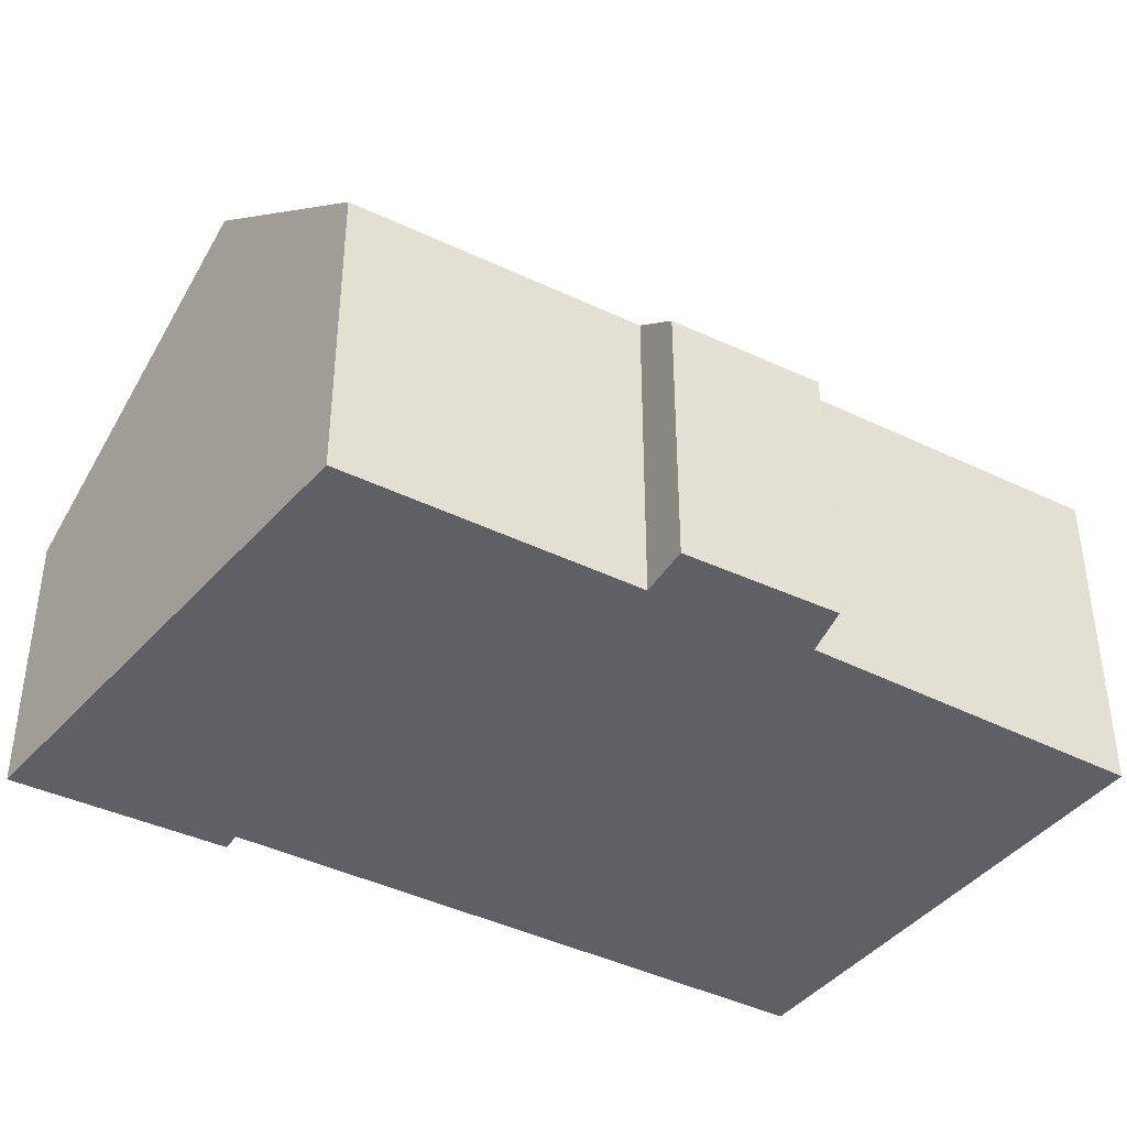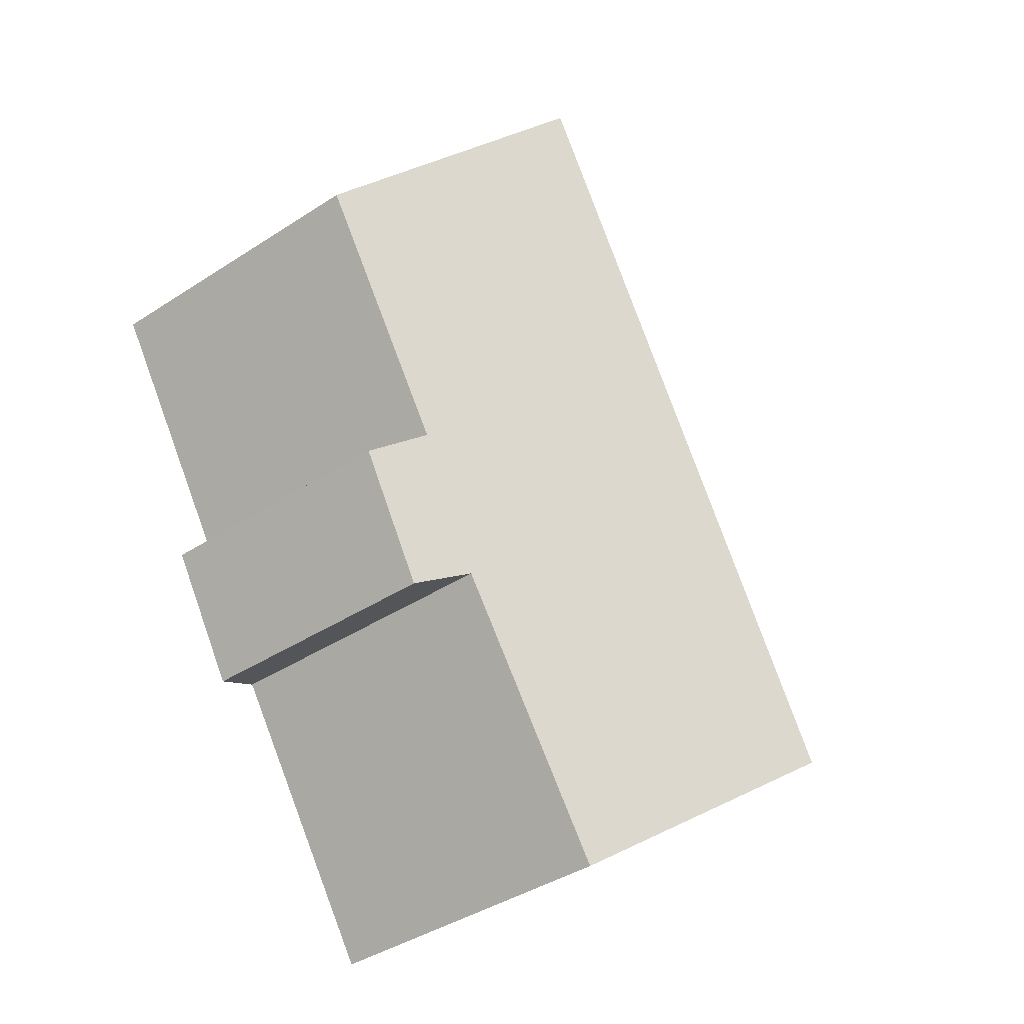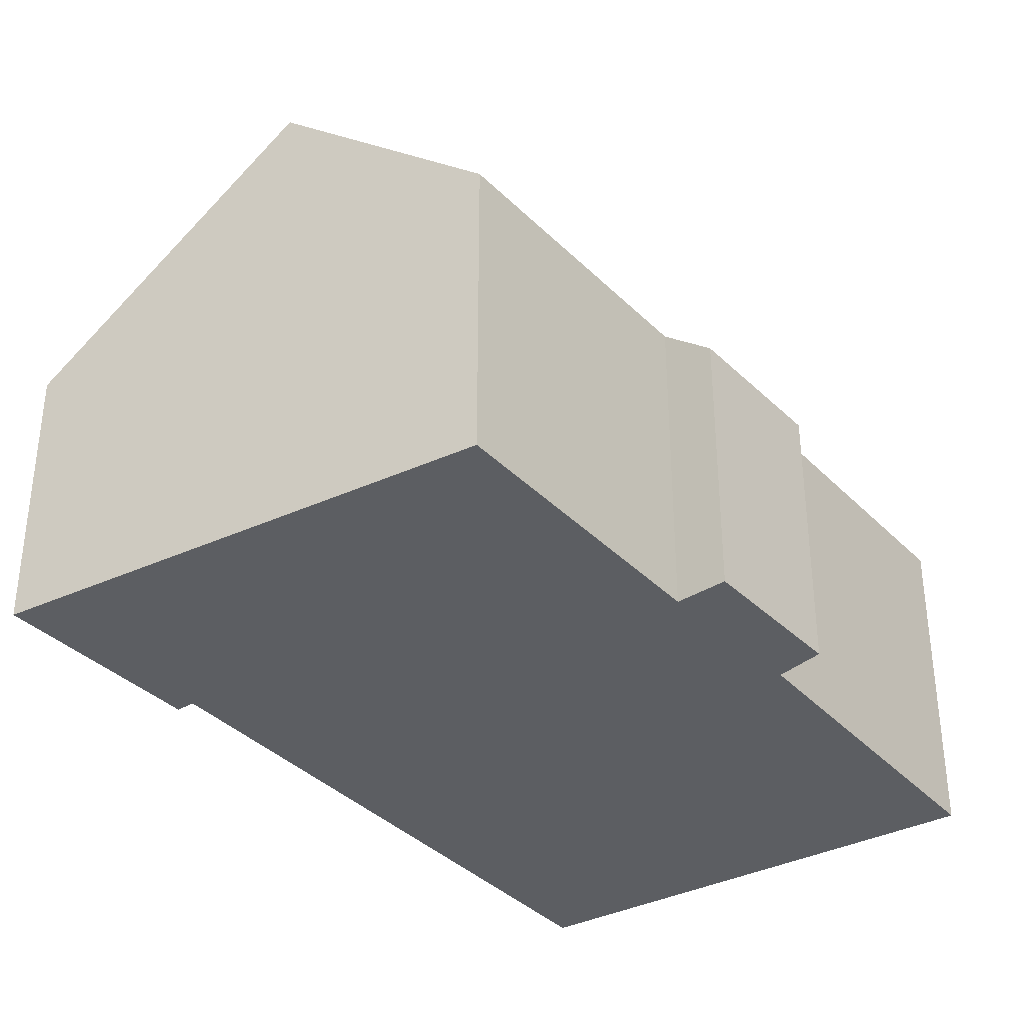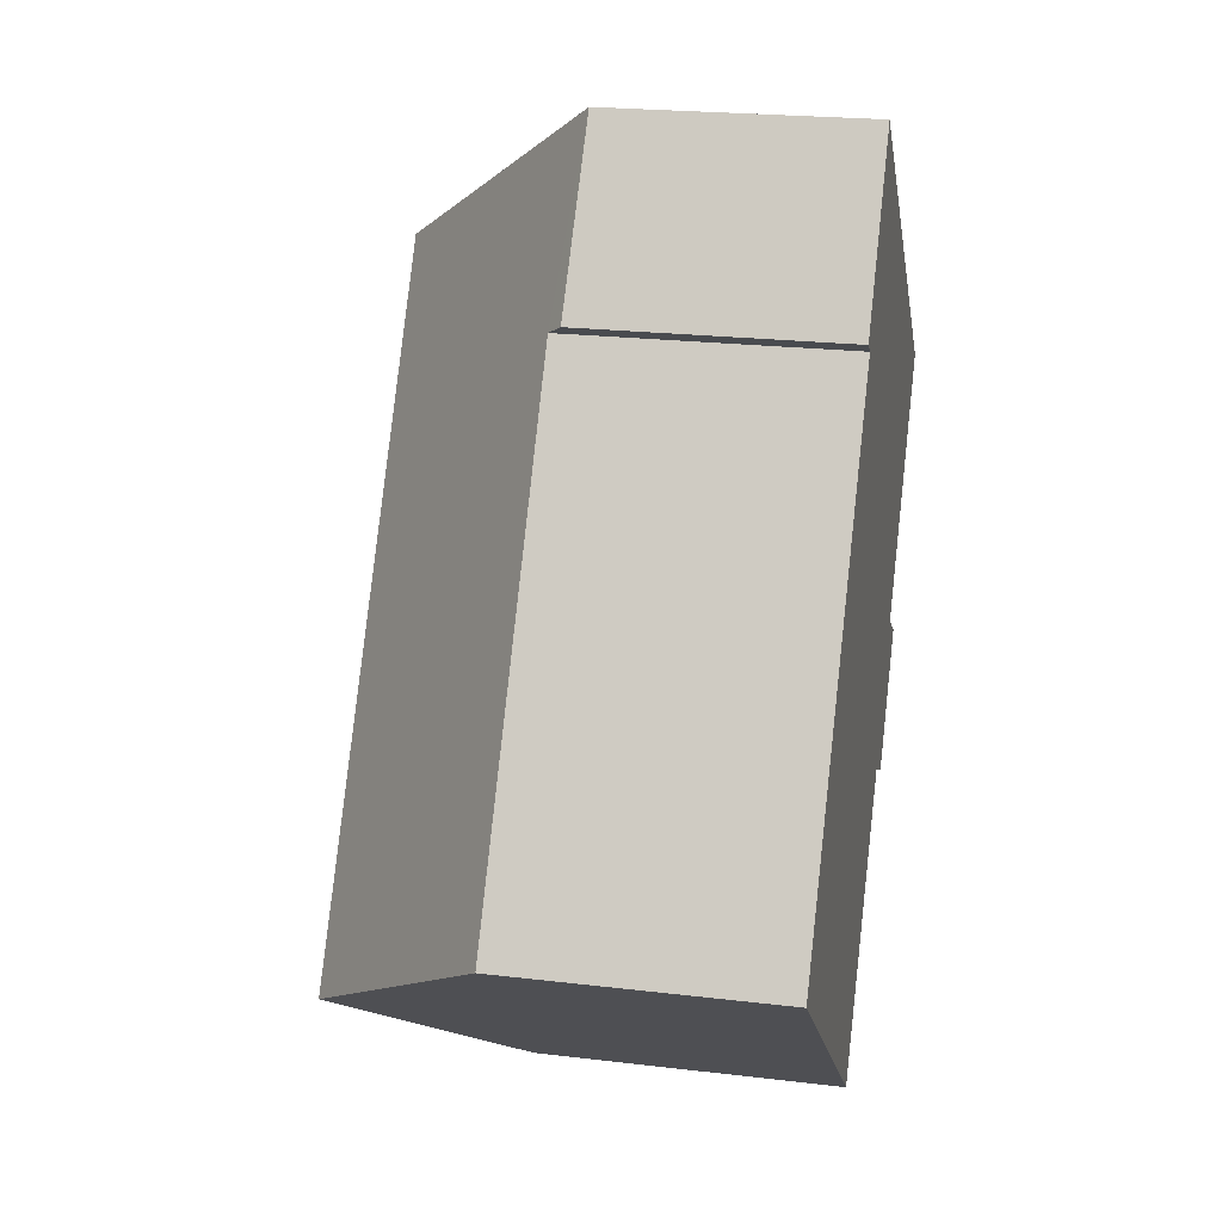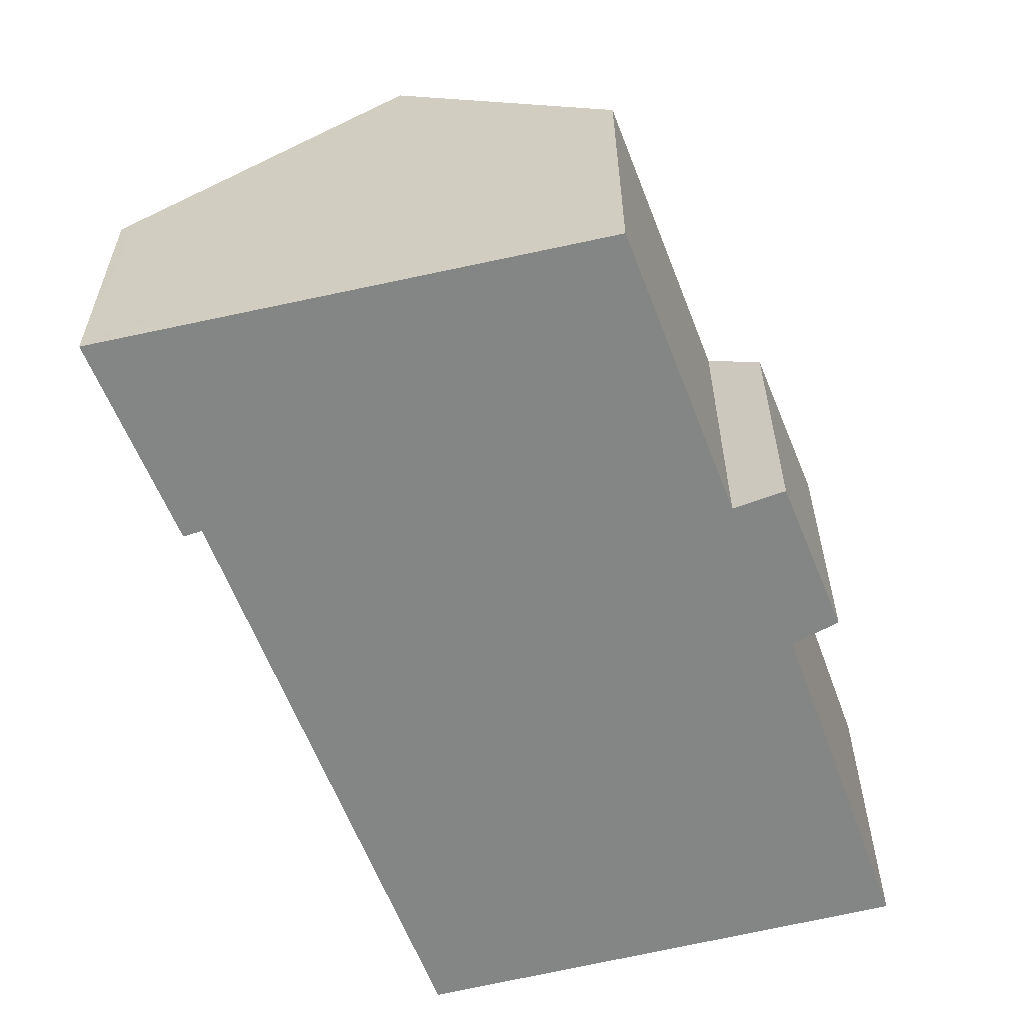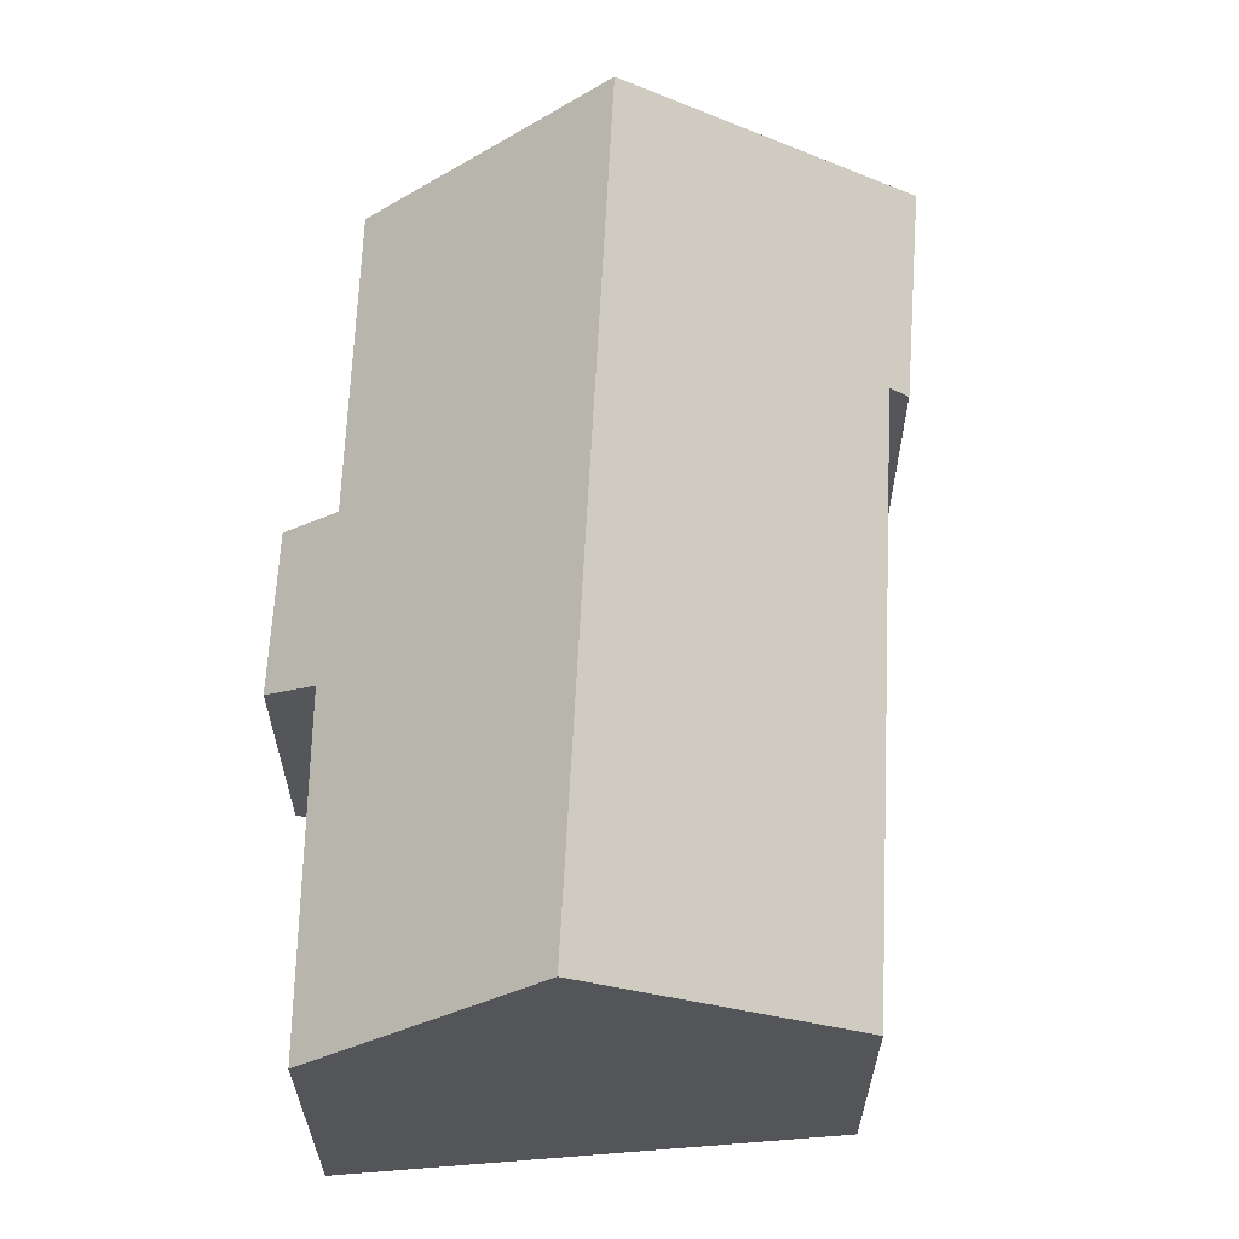
<metadata>
{"format":"obj","ext":"obj","renderer":"f3d","projection":"perspective","resolution":1024,"background":"white","views":[{"elev":-43.1,"azim":93.4,"up":"+Y"},{"elev":-40.2,"azim":128.8,"up":"+Z"},{"elev":-37.4,"azim":71.6,"up":"+Y"},{"elev":22.2,"azim":-78.3,"up":"+Z"},{"elev":-61.6,"azim":54.1,"up":"+Y"},{"elev":65.2,"azim":-144.5,"up":"+Y"}]}
</metadata>
<code>
v  5.096 13.19 -4.286
v  14.2 8.329 -0.772
v  9.357 8.555 -7.87
v  16.14 13.19 13.04
v  15.36 7.27 -1.308
v  15.63 7.273 -0.877
v  16.33 8.436 2.803
v  20.5 8.368 9.191
v  17.46 7.297 2.055
v  10.77 7.24 17.79
v  8.308 7.736 12.84
v  7.911 7.328 13.12
v  11.03 7.525 17.57
v  0.036 7.648 0.056
v  2.047 9.873 -1.722
v  0 7.648 4.683e-16
v  9.357 4.819e-16 -7.87
v  5.096 2.624e-16 -4.286
v  0 0 0
v  2.047 1.054e-16 -1.722
v  8.308 -7.859e-16 12.84
v  7.911 -8.031e-16 13.12
v  14.2 4.727e-17 -0.772
v  15.36 8.009e-17 -1.308
v  0.036 -3.429e-18 0.056
v  10.77 -1.09e-15 17.79
v  11.03 -1.076e-15 17.57
v  16.14 -7.986e-16 13.04
v  20.5 -5.628e-16 9.191
v  16.33 -1.716e-16 2.803
v  17.46 -1.258e-16 2.055
v  15.63 5.37e-17 -0.877
g defaultobject
f 1 2 3
f 2 1 4
f 2 4 5
f 5 4 6
f 6 4 7
f 7 4 8
f 9 6 7
f 10 11 12
f 11 10 1
f 1 10 4
f 4 10 13
f 14 15 16
f 15 14 11
f 15 11 1
f 17 1 3
f 1 17 15
f 15 17 18
f 15 18 16
f 16 18 19
f 19 18 20
f 21 12 11
f 12 21 22
f 5 23 2
f 23 5 24
f 19 14 16
f 14 19 11
f 11 19 21
f 21 19 25
f 22 10 12
f 10 22 26
f 26 13 10
f 13 26 4
f 4 26 8
f 8 26 27
f 8 27 28
f 8 28 29
f 30 9 7
f 9 30 31
f 8 30 7
f 30 8 29
f 31 6 9
f 6 31 5
f 5 31 24
f 24 31 32
f 2 17 3
f 17 2 23
f 32 23 24
f 23 32 31
f 23 18 17
f 18 23 31
f 18 31 30
f 18 30 29
f 18 29 20
f 20 29 28
f 20 28 19
f 19 28 21
f 21 28 27
f 19 21 25
f 21 27 22
f 22 27 26

</code>
